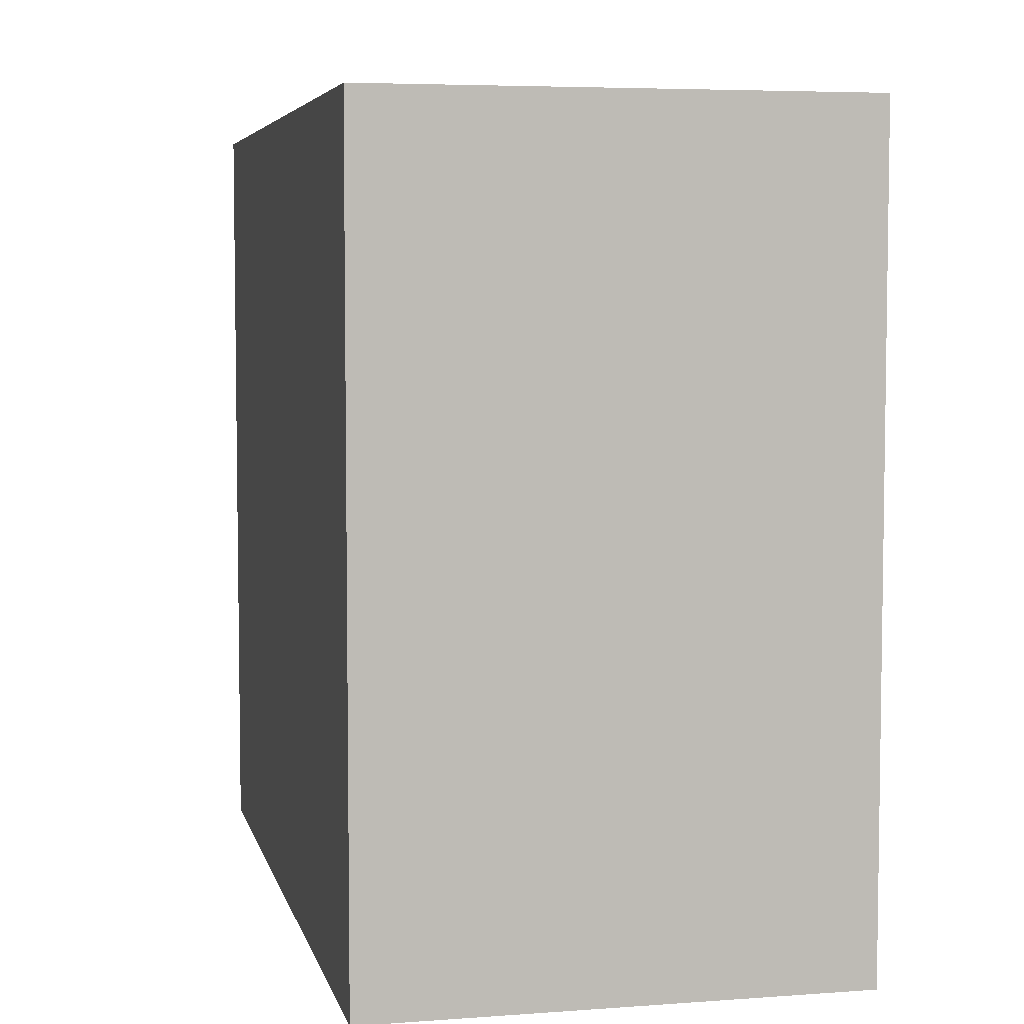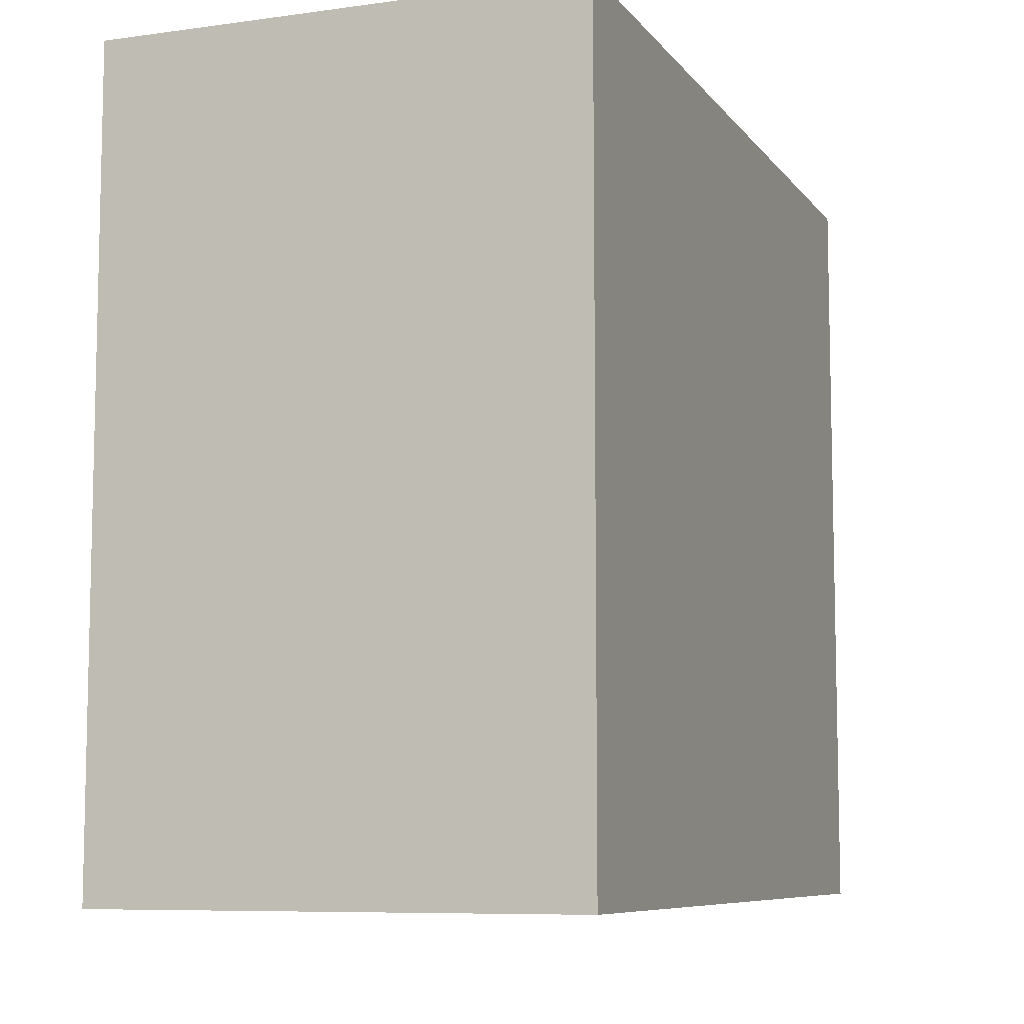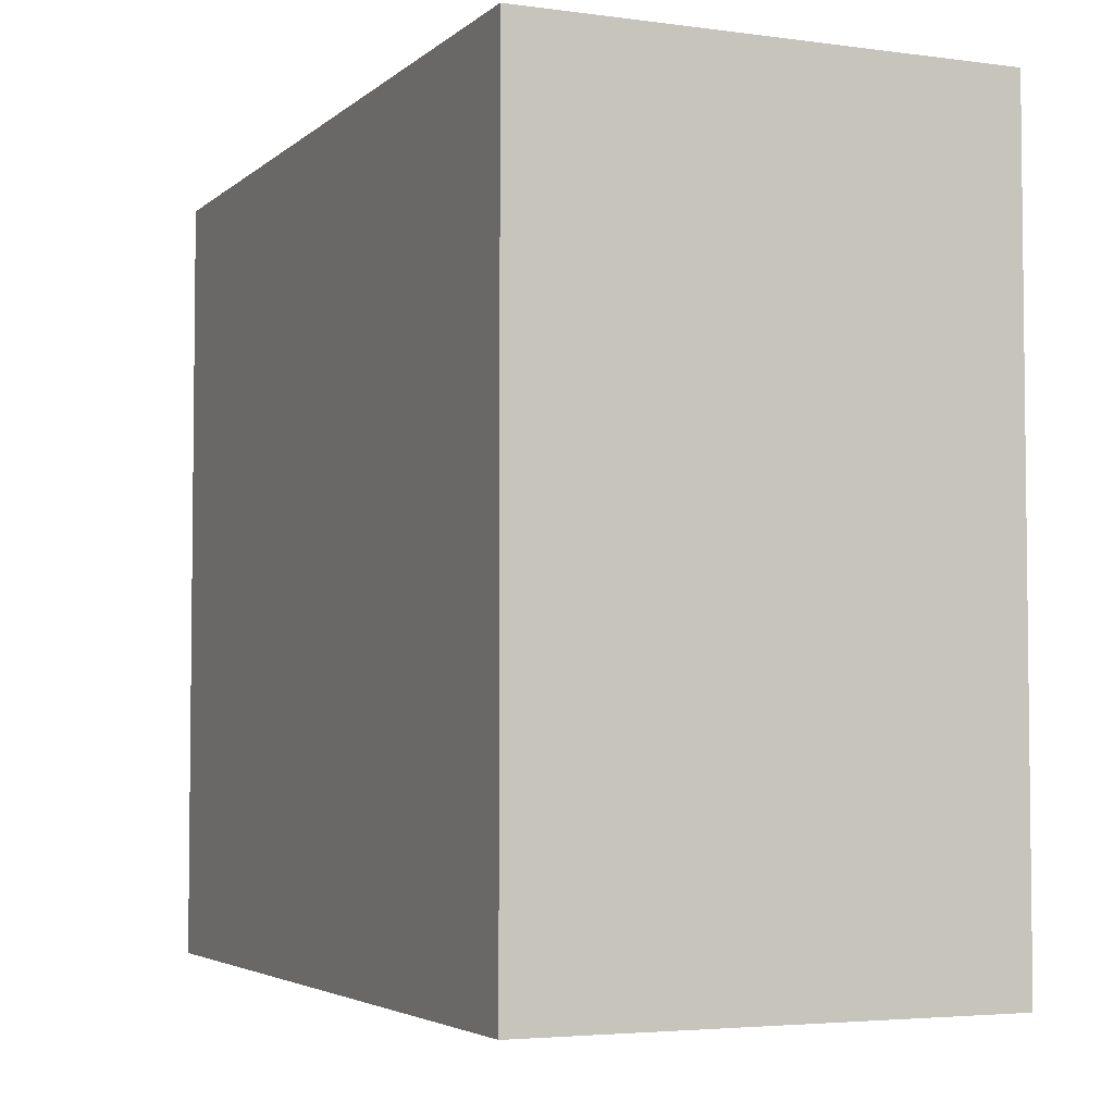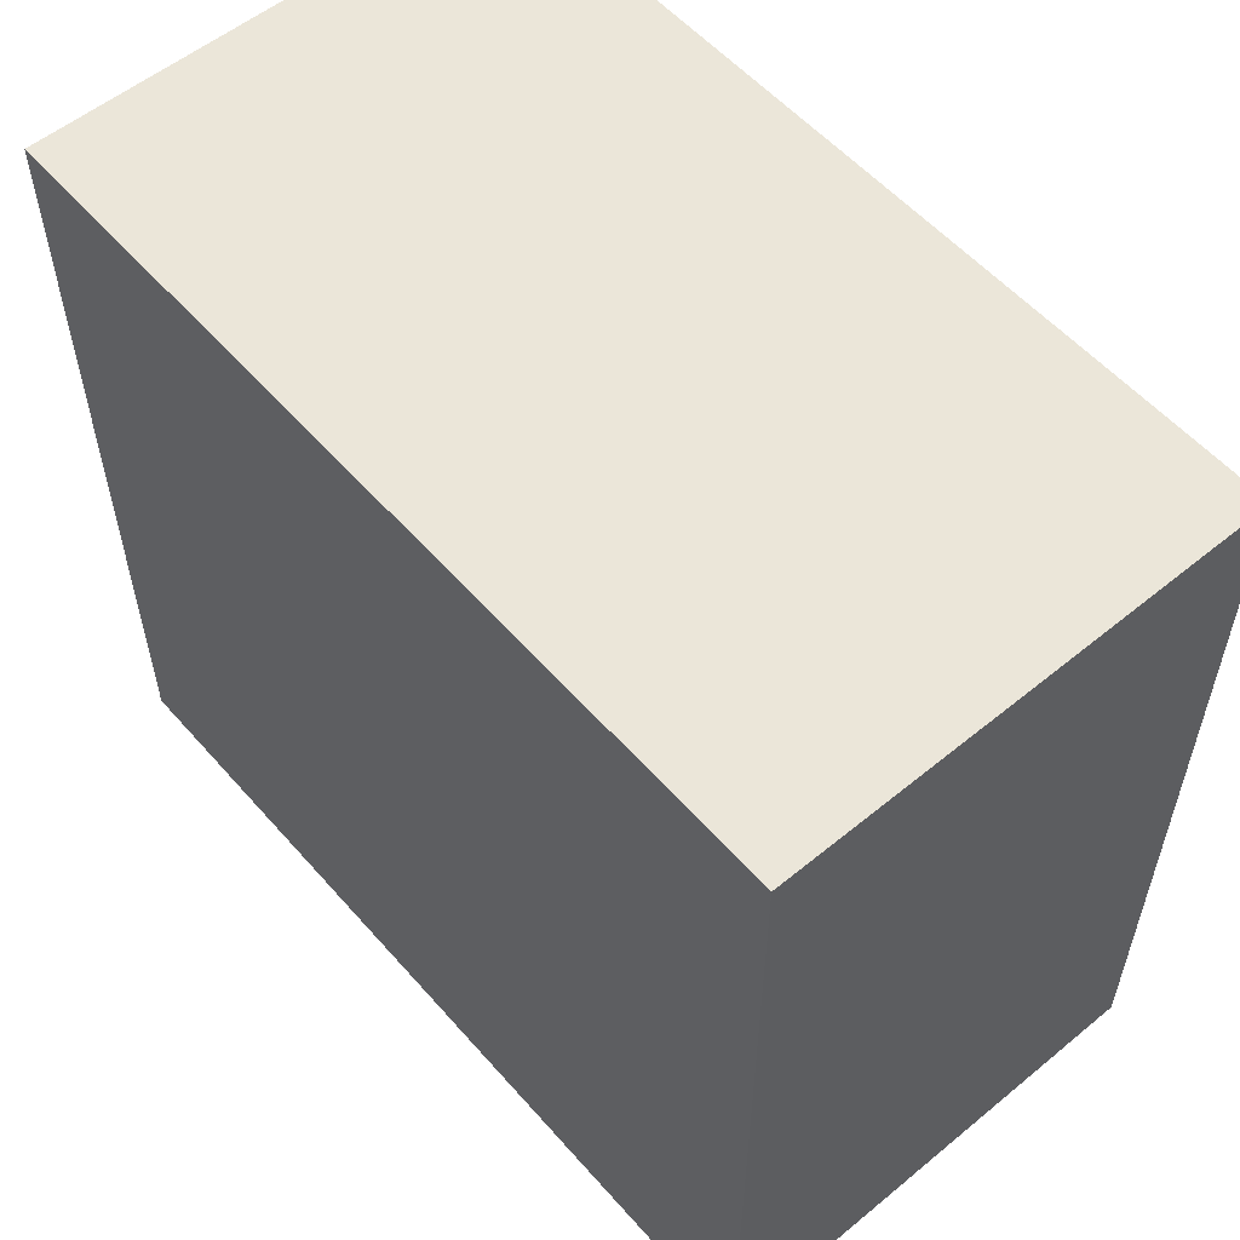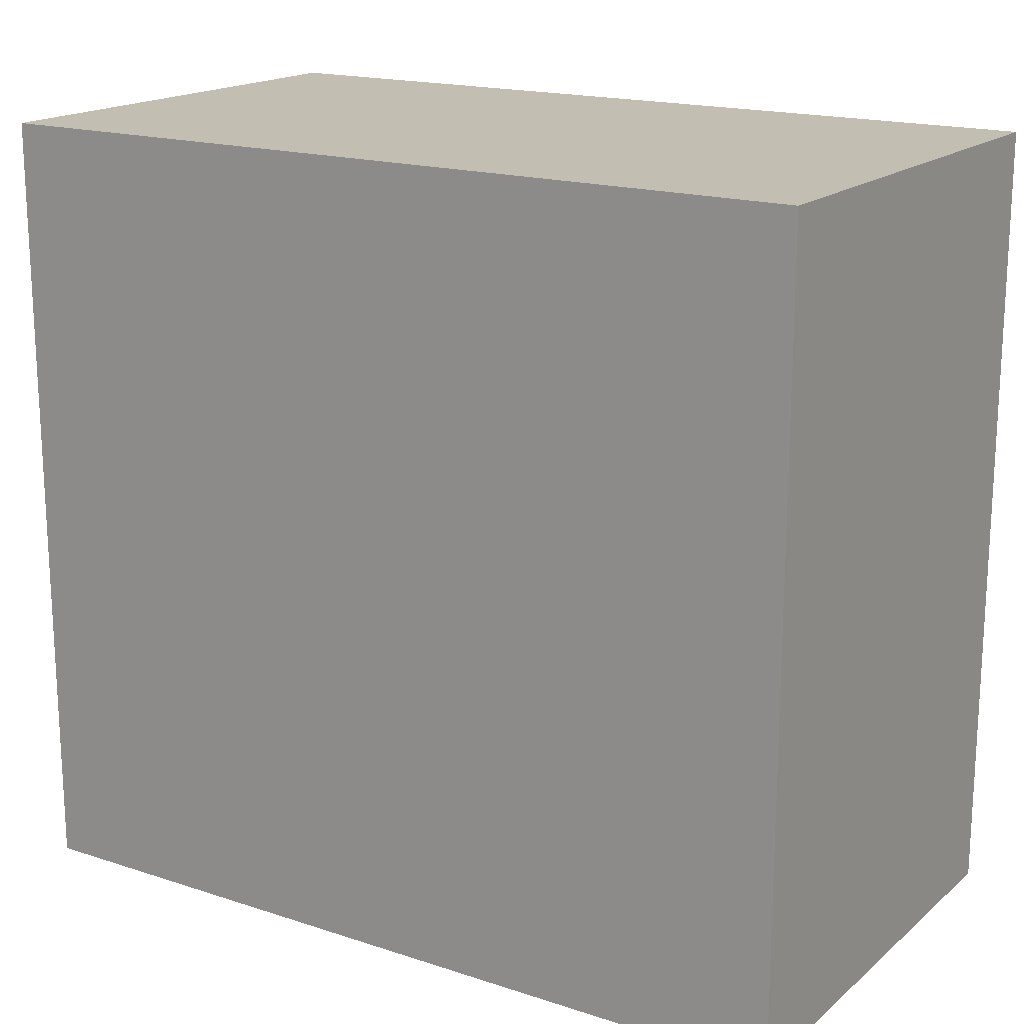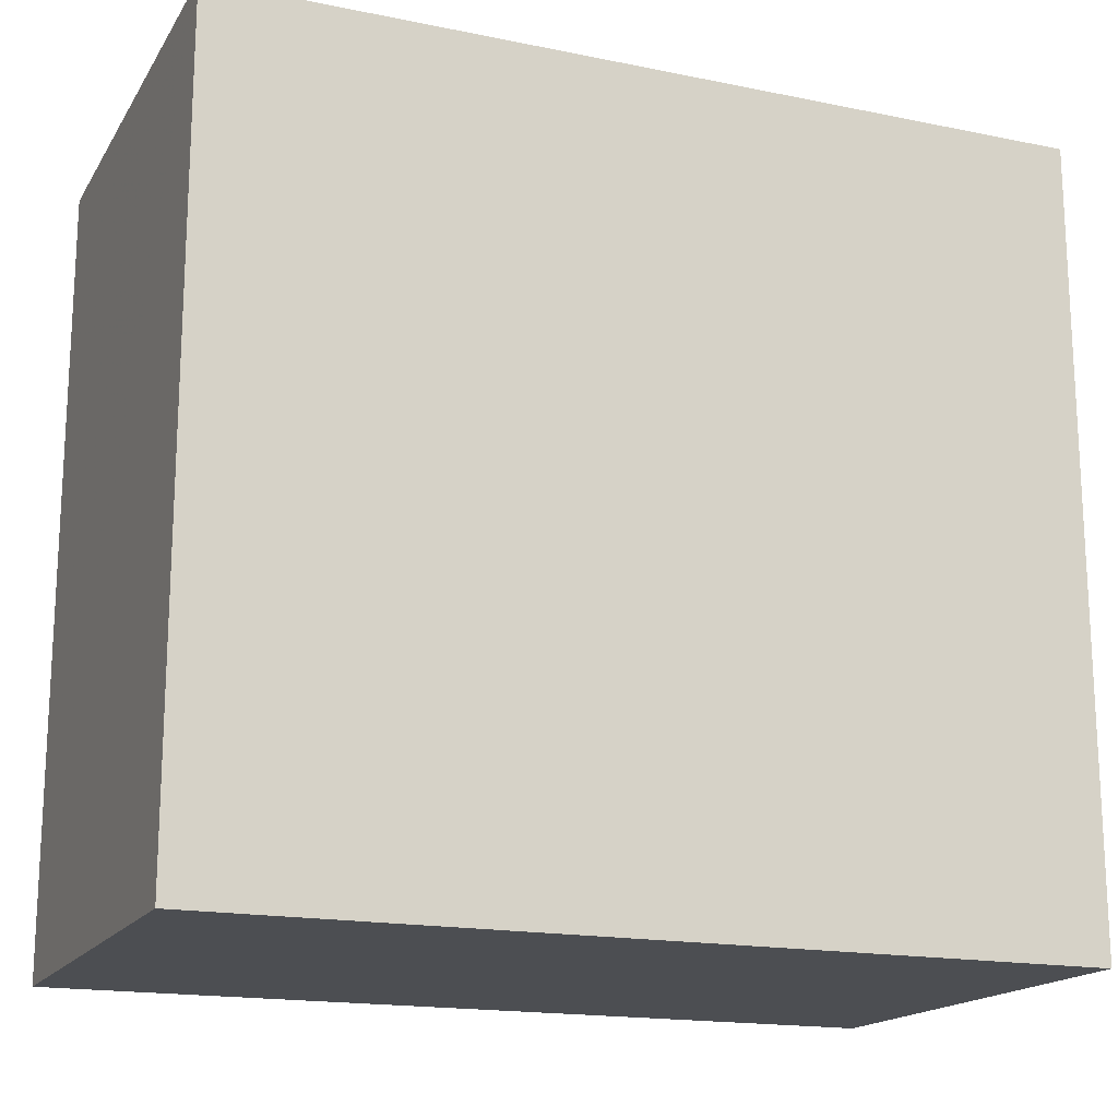
<metadata>
{"format":"obj","ext":"obj","renderer":"f3d","projection":"perspective","resolution":1024,"background":"white","views":[{"elev":5.4,"azim":-12.7,"up":"+Y"},{"elev":-8.1,"azim":20.9,"up":"+Y"},{"elev":-4.1,"azim":156.2,"up":"+Y"},{"elev":55.9,"azim":-40.6,"up":"+Y"},{"elev":17.6,"azim":122.7,"up":"+Y"},{"elev":-17.0,"azim":-112.2,"up":"+Y"}]}
</metadata>
<code>
o 25770
v 2246 1881 23.53
v 2246 1881 23.63
v 2246 1881 23.63
v 2246 1881 23.53
v 2246 1881 23.63
v 2246 1881 23.63
v 2246 1881 23.53
v 2246 1881 23.63
v 2246 1881 23.53
v 2246 1881 23.53
v 2246 1881 23.53
v 2246 1881 23.53
v 2246 1881 23.53
v 2246 1881 23.63
v 2246 1881 23.53
v 2246 1881 23.63
v 2246 1881 23.53
v 2246 1881 23.53
v 2246 1881 23.53
v 2246 1881 23.63
v 2246 1881 23.53
v 2246 1881 23.63
v 2246 1881 23.63
v 2246 1881 23.63
v 2246 1881 23.53
v 2246 1881 23.63
v 2246 1881 23.63
v 2246 1881 23.63
v 2246 1881 23.63
f 1 2 3
f 1 4 5
f 6 2 7
f 8 9 7
f 10 7 11
f 12 13 14
f 14 15 16
f 17 15 18
f 19 20 21
f 22 23 20
f 24 25 26
f 27 28 29

</code>
